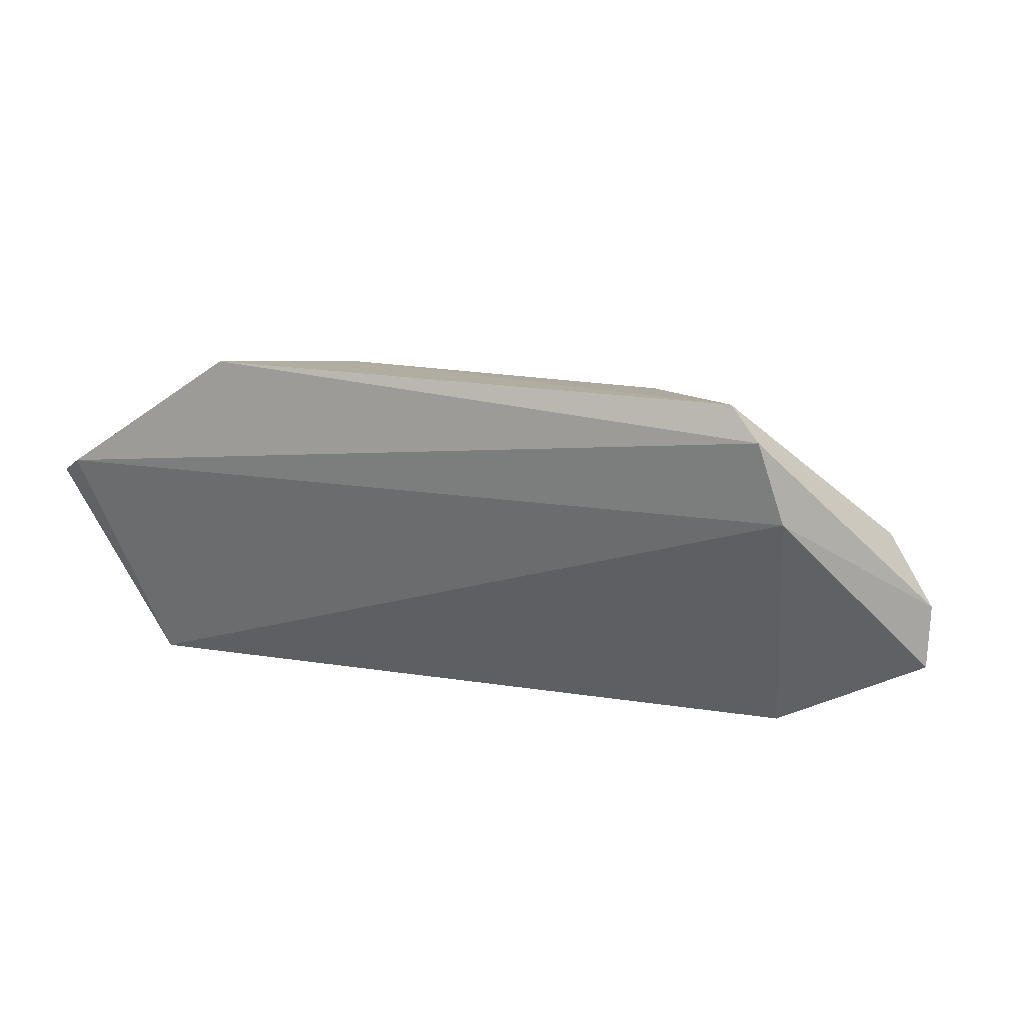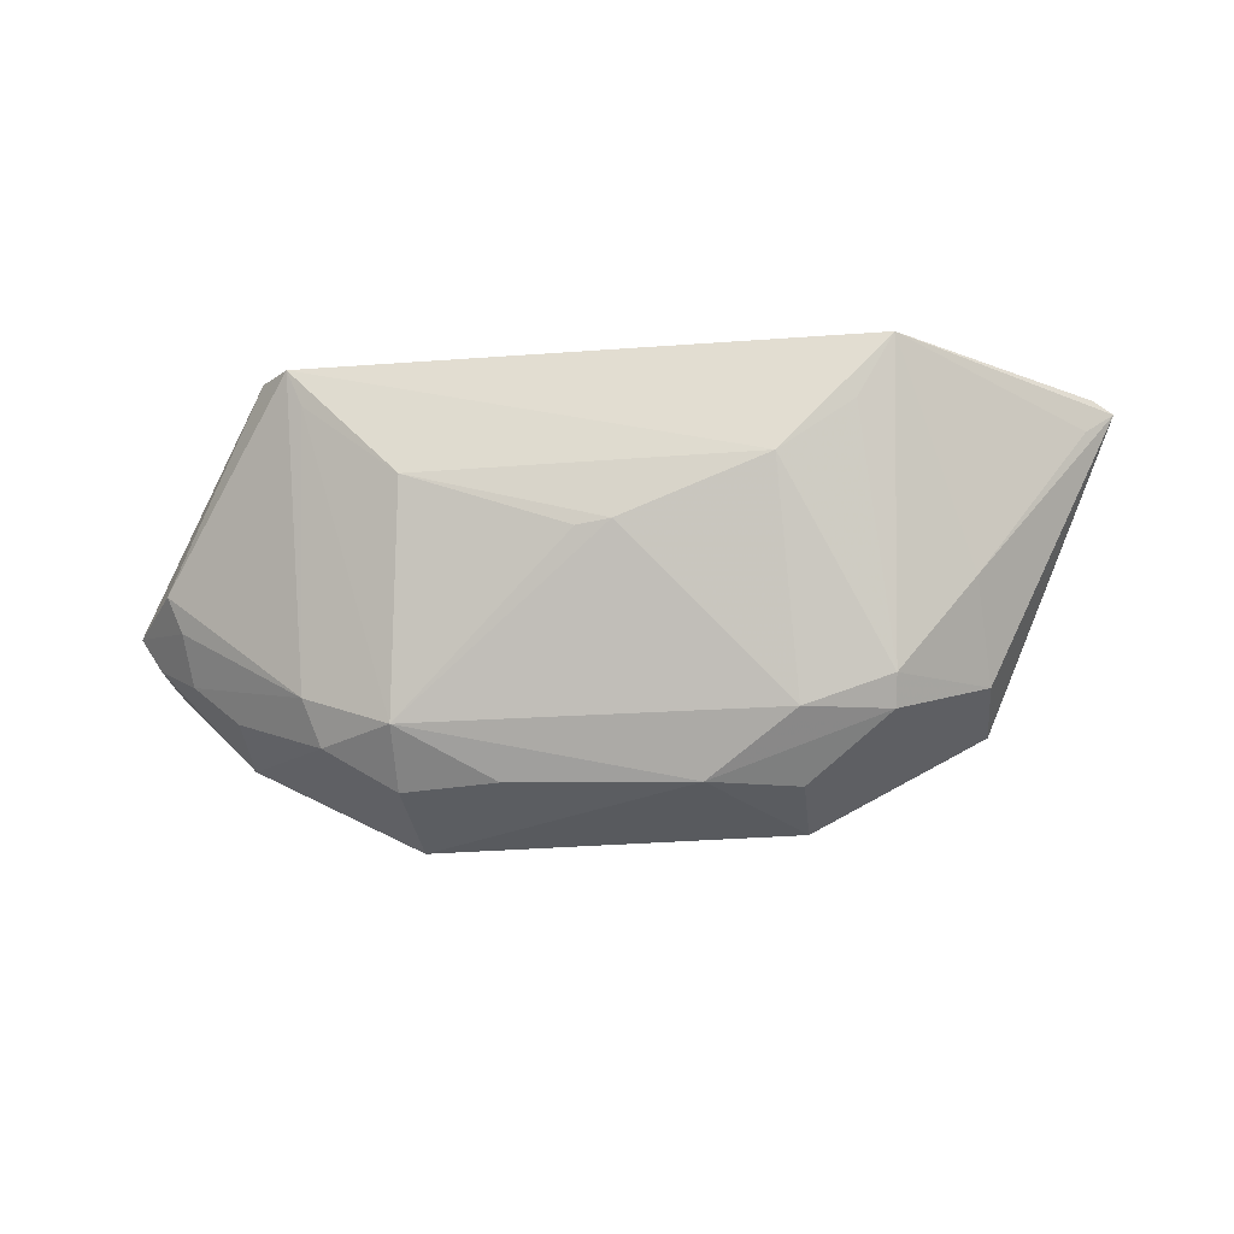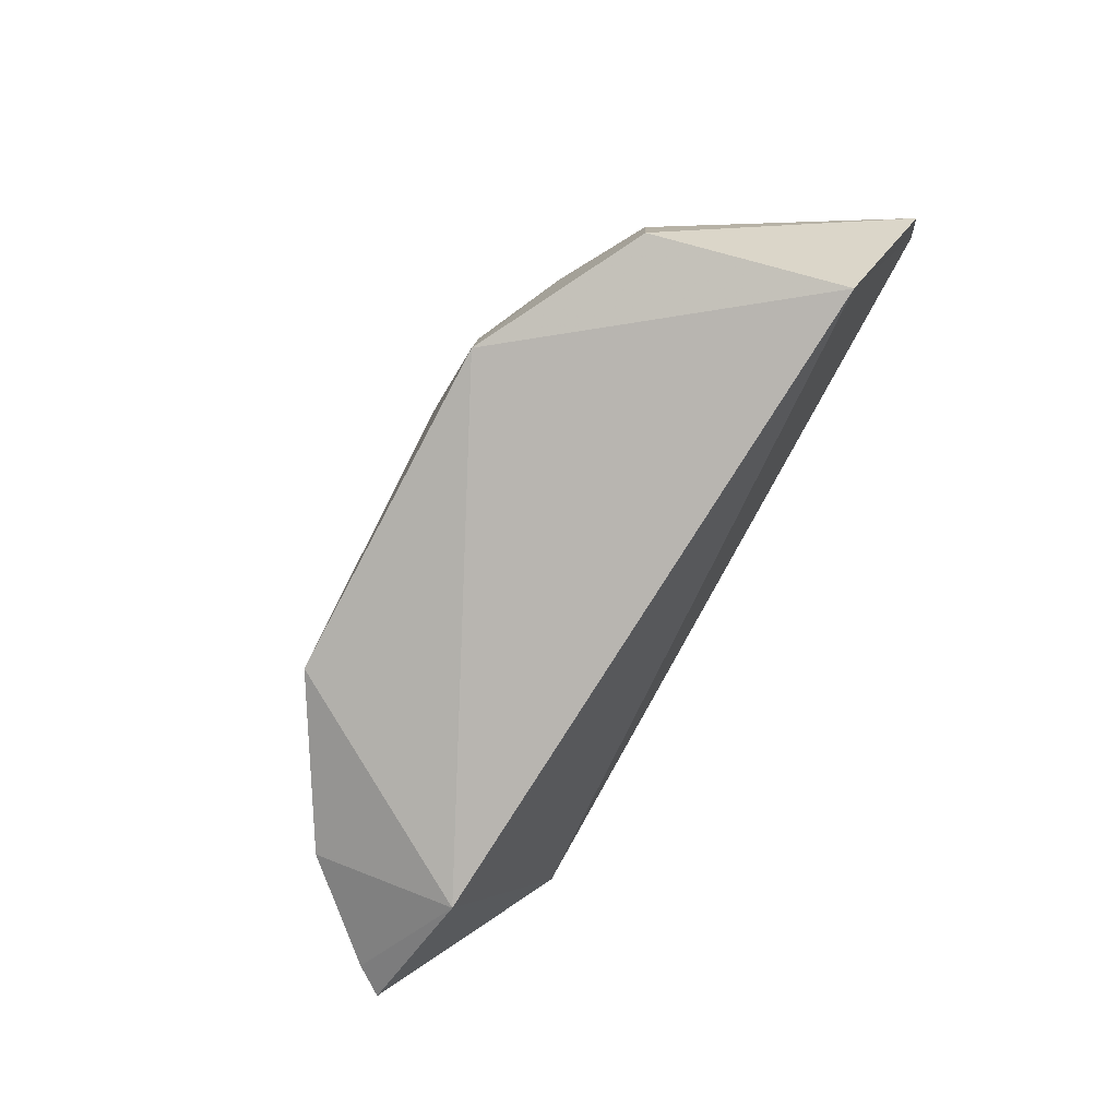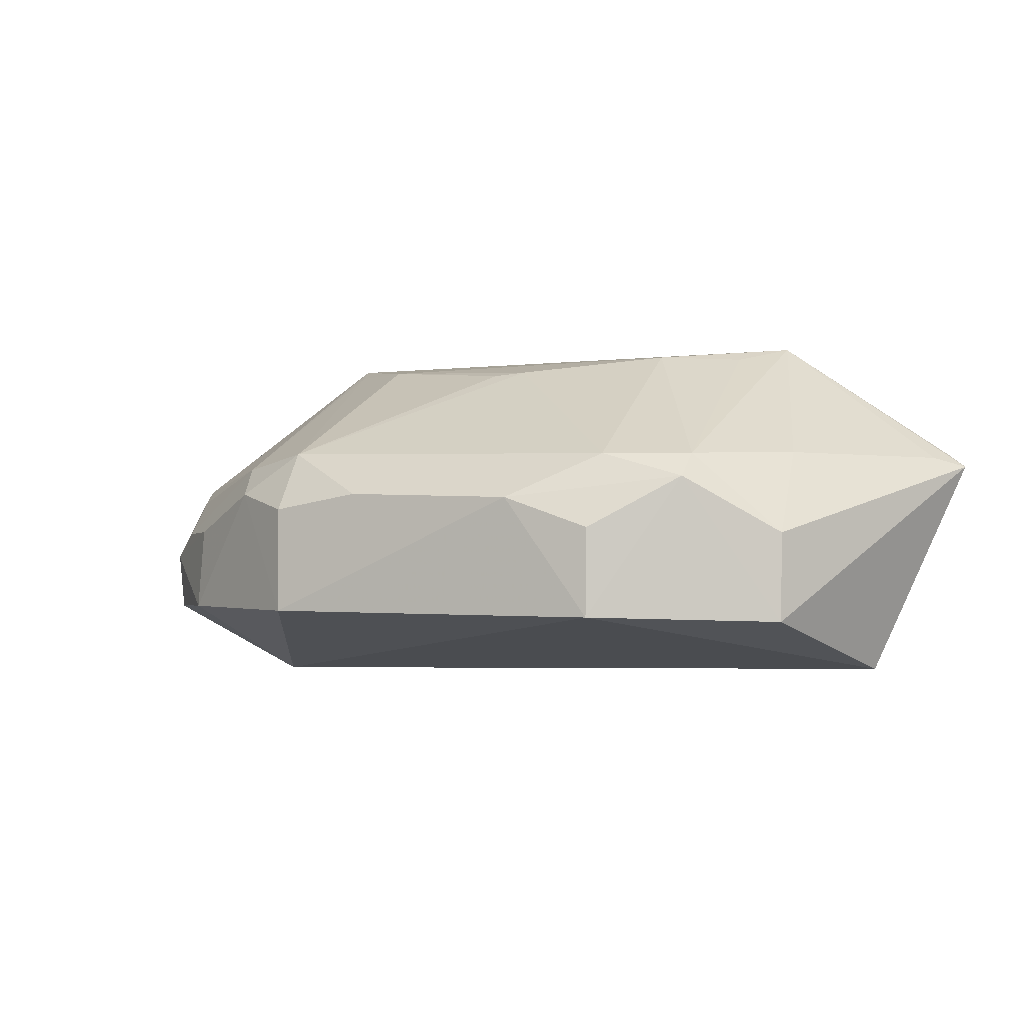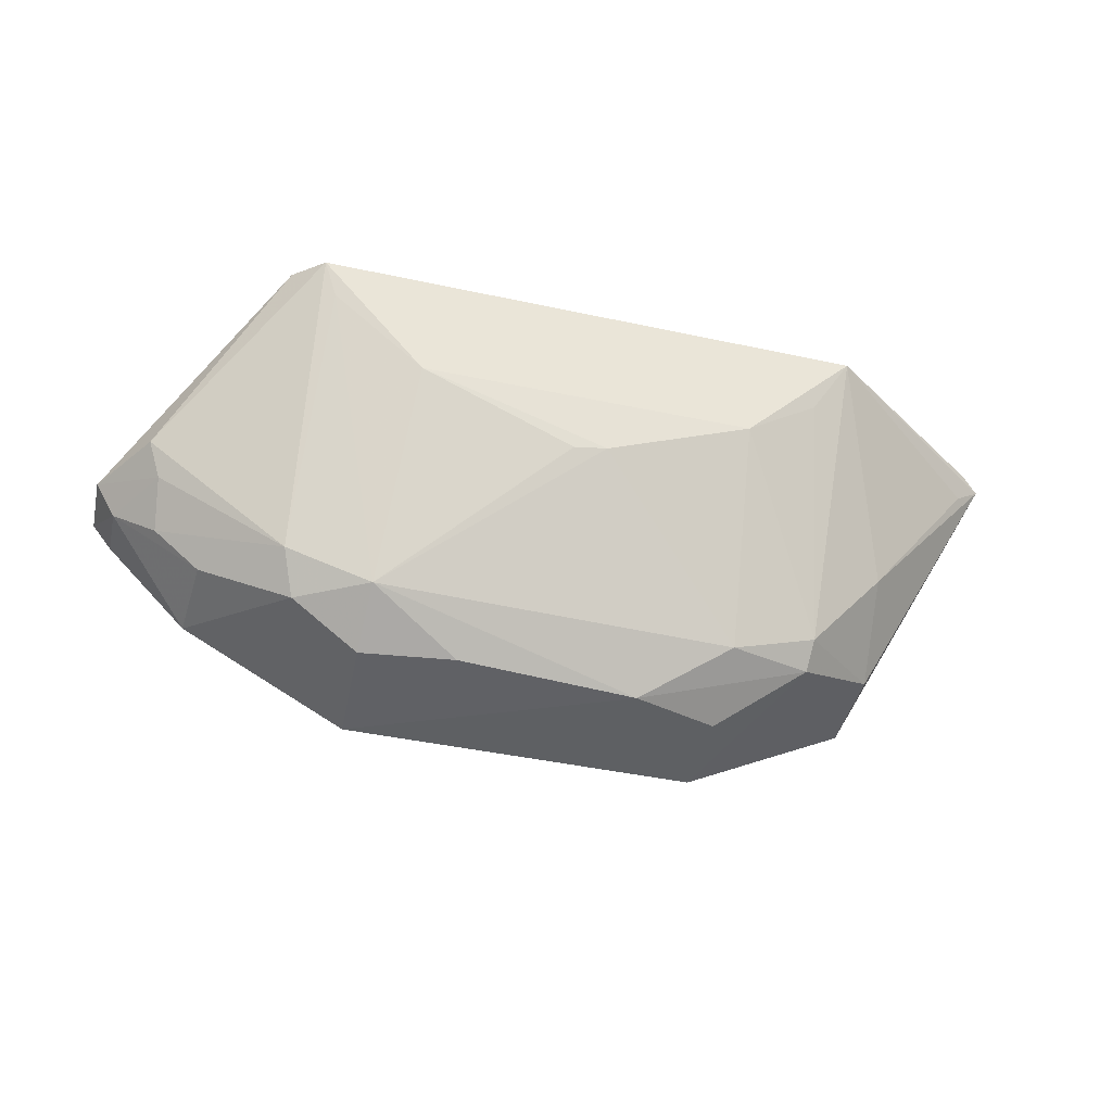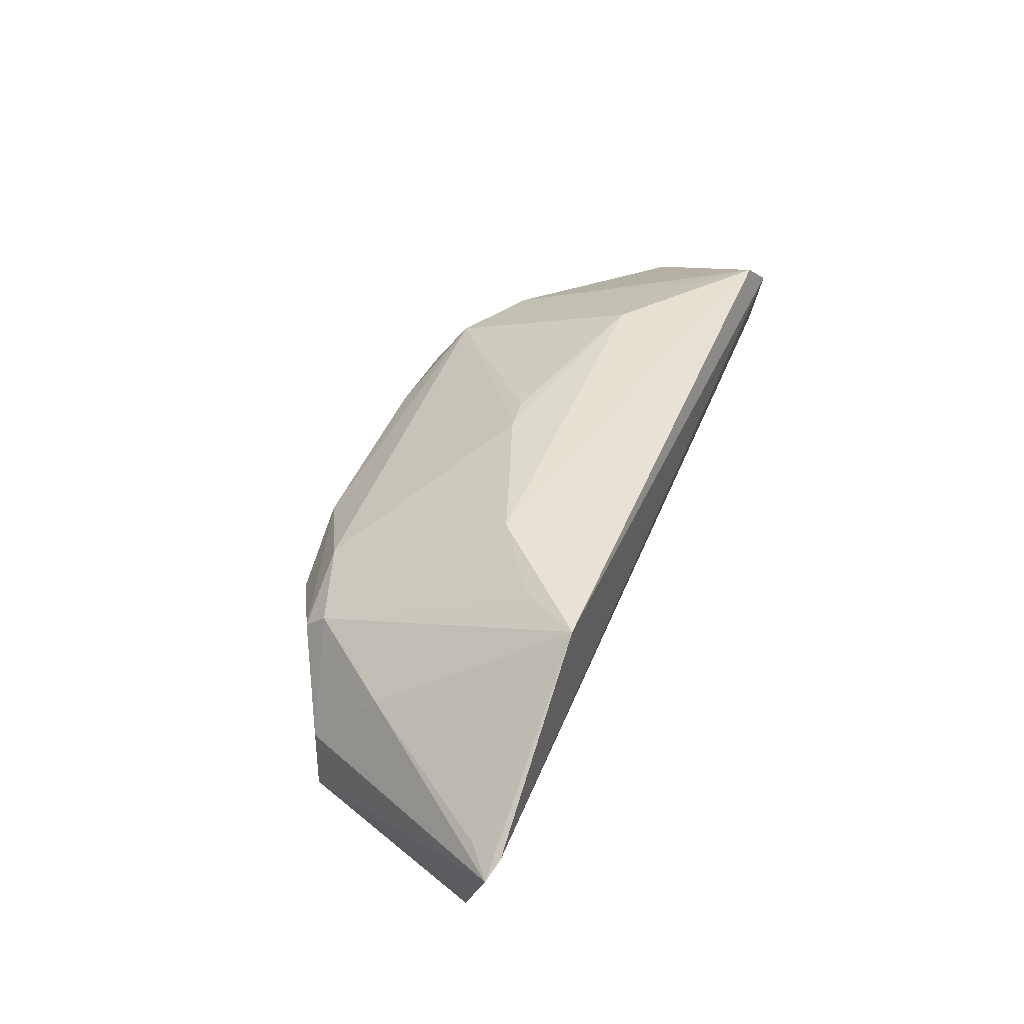
<metadata>
{"format":"obj","ext":"obj","renderer":"f3d","projection":"perspective","resolution":1024,"background":"white","views":[{"elev":16.1,"azim":-160.3,"up":"+Z"},{"elev":-31.6,"azim":6.0,"up":"+Y"},{"elev":-76.5,"azim":62.4,"up":"+Z"},{"elev":-1.0,"azim":25.5,"up":"+Z"},{"elev":-43.2,"azim":-14.4,"up":"+Y"},{"elev":48.8,"azim":111.8,"up":"+Z"}]}
</metadata>
<code>
v 0.01815 -0.01633 0.1594
v 0.03275 -0.01681 0.1495
v -0.02559 -0.01634 0.1508
v -0.02406 -0.0249 0.1327
v 0.004474 -0.04159 0.1469
v 0.0266 -0.0211 0.1338
v -0.02388 -0.01526 0.1568
v 0.01703 -0.03616 0.1501
v 0.03134 -0.01626 0.1505
v 0.01087 -0.04145 0.1382
v -0.002691 -0.02829 0.1571
v -0.02693 -0.03433 0.1445
v 0.02263 -0.02941 0.1504
v 0.01081 -0.04116 0.1447
v 0.02325 -0.03463 0.1379
v -0.0217 -0.01602 0.1592
v 0.01017 -0.02435 0.1584
v 0.01084 -0.03824 0.1501
v -0.03508 -0.02608 0.1427
v -0.01524 -0.03828 0.1506
v -0.01496 -0.0416 0.1383
v 0.03069 -0.01854 0.1502
v 0.02326 -0.0344 0.1443
v 0.01549 -0.02059 0.1584
v -0.01399 -0.02414 0.1581
v -0.0003 -0.02804 0.1573
v 0.01687 -0.03783 0.1484
v -0.03496 -0.02587 0.138
v -0.03176 -0.02609 0.148
v -0.01534 -0.04098 0.1462
v -0.02067 -0.01846 0.1584
v -0.02722 -0.03471 0.1383
v -0.03036 -0.0312 0.1444
v -0.0214 -0.03546 0.1496
v -0.00855 -0.04115 0.1473
v -0.03344 -0.02799 0.1381
v -0.02038 -0.03812 0.1475
v -0.03075 -0.02847 0.147
v -0.03351 -0.02857 0.1423
f 6 4 3
f 9 6 3
f 9 2 6
f 9 3 7
f 9 7 1
f 9 1 2
f 10 4 6
f 13 1 8
f 14 5 10
f 15 10 6
f 15 6 2
f 16 1 7
f 17 1 16
f 18 8 17
f 19 7 3
f 20 5 18
f 21 4 10
f 21 10 5
f 22 13 2
f 22 2 1
f 22 1 13
f 23 15 2
f 23 2 13
f 23 13 8
f 24 17 8
f 24 8 1
f 24 1 17
f 25 17 16
f 25 20 11
f 26 18 17
f 26 20 18
f 26 11 20
f 26 25 11
f 26 17 25
f 27 8 18
f 27 23 8
f 27 14 10
f 27 10 15
f 27 15 23
f 27 18 5
f 27 5 14
f 28 19 3
f 28 3 4
f 29 16 7
f 29 7 19
f 31 25 16
f 31 20 25
f 32 4 21
f 34 16 29
f 34 31 16
f 34 20 31
f 35 30 21
f 35 21 5
f 35 5 20
f 35 20 30
f 36 28 4
f 36 4 32
f 37 12 32
f 37 30 20
f 37 20 34
f 37 34 33
f 37 33 12
f 37 32 21
f 37 21 30
f 38 29 19
f 38 34 29
f 38 33 34
f 39 32 12
f 39 12 33
f 39 36 32
f 39 19 28
f 39 28 36
f 39 38 19
f 39 33 38

</code>
